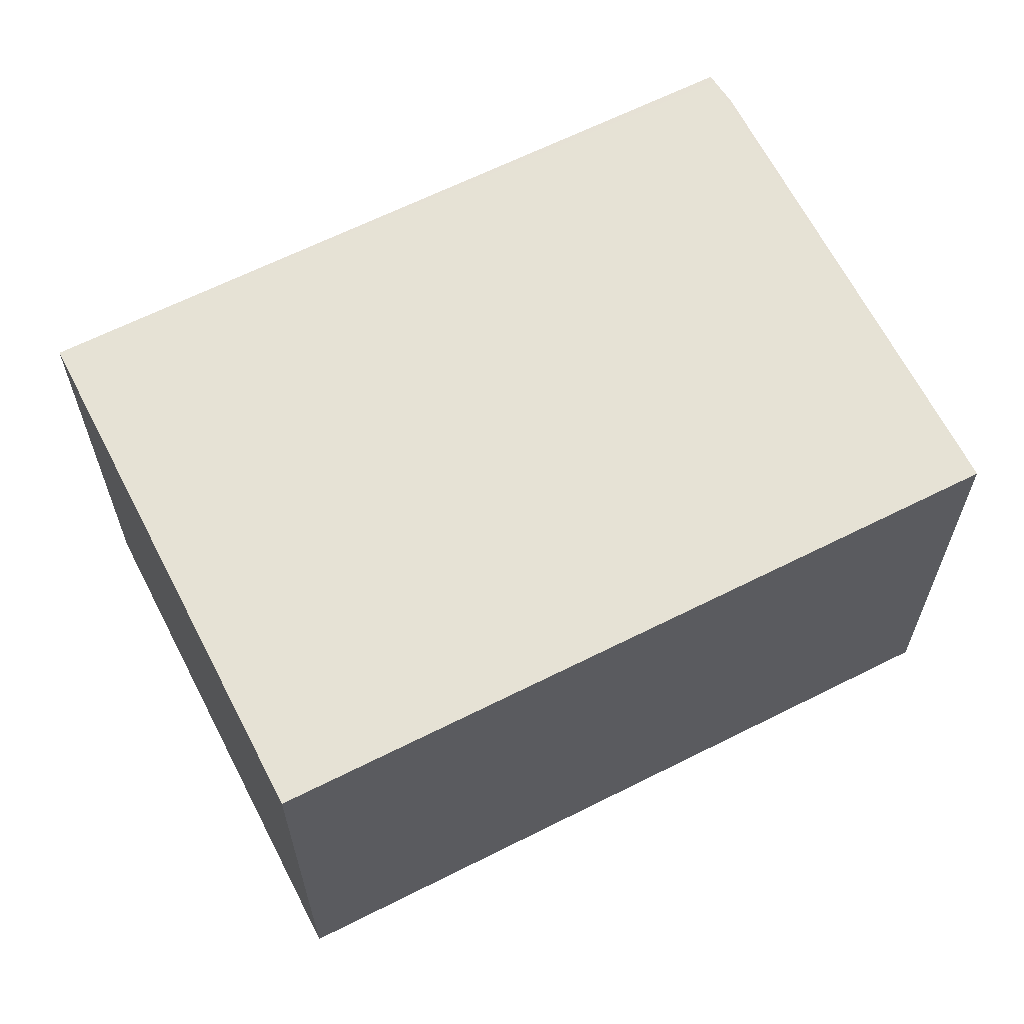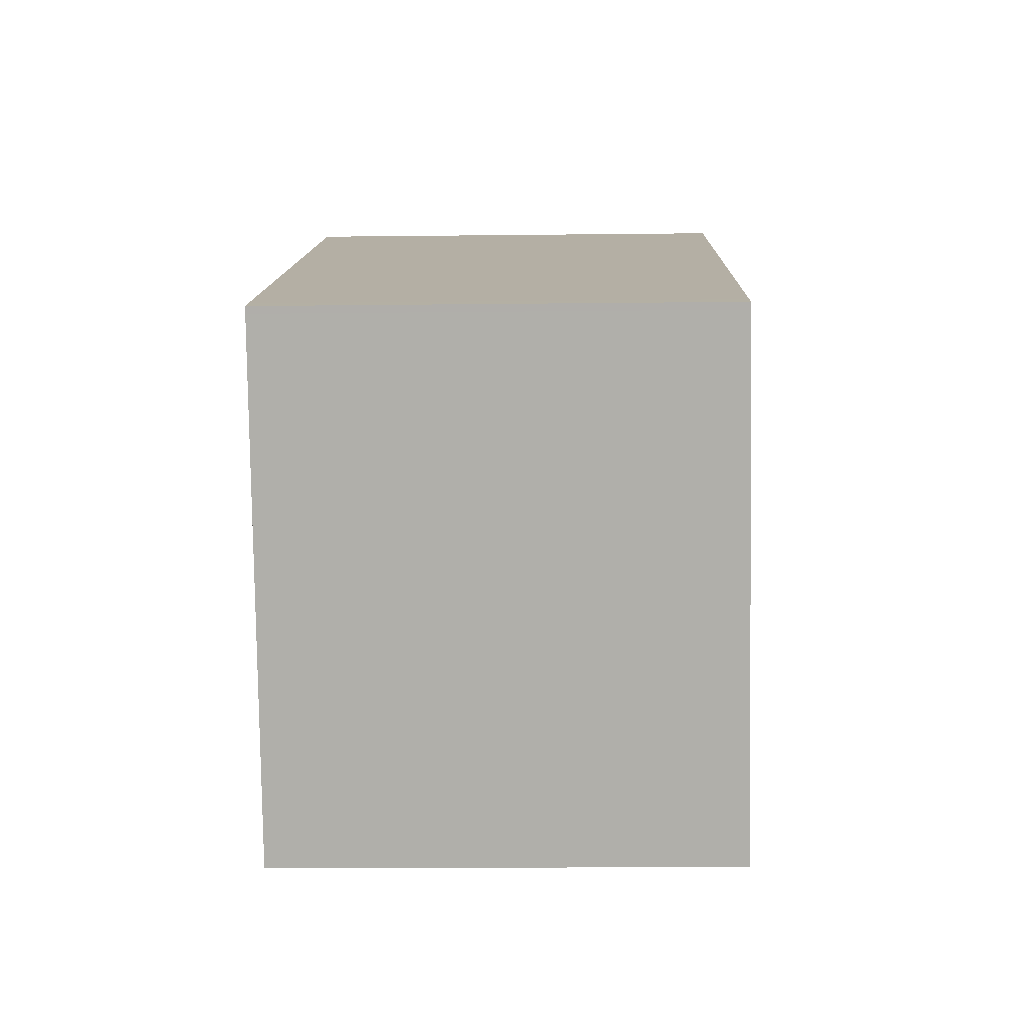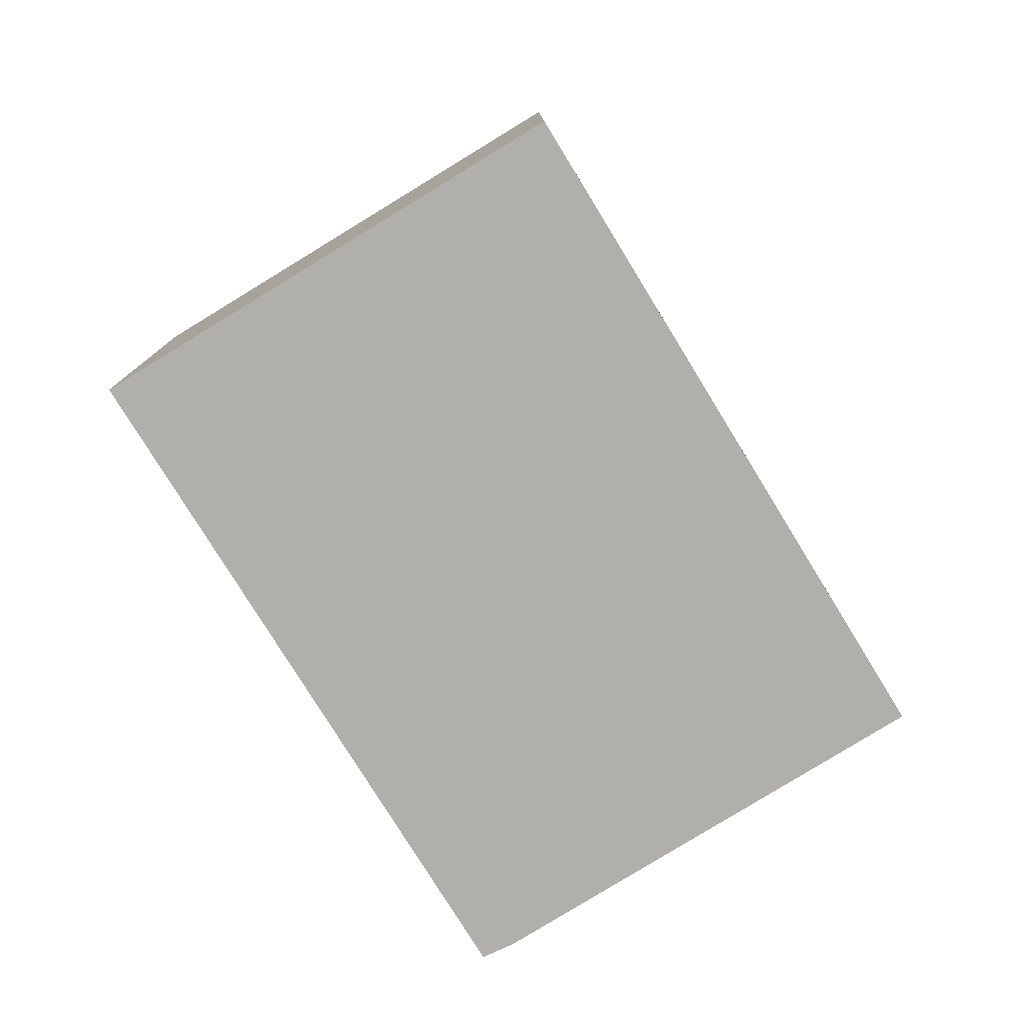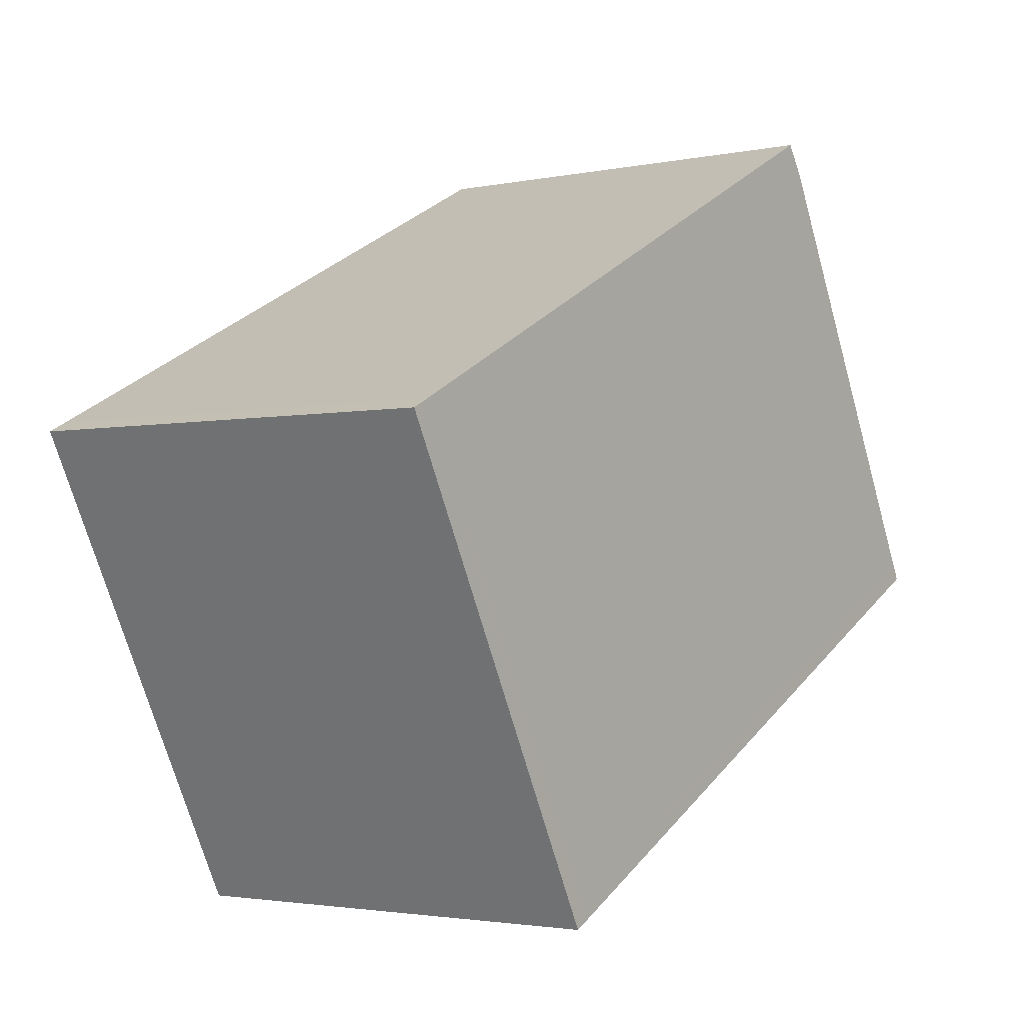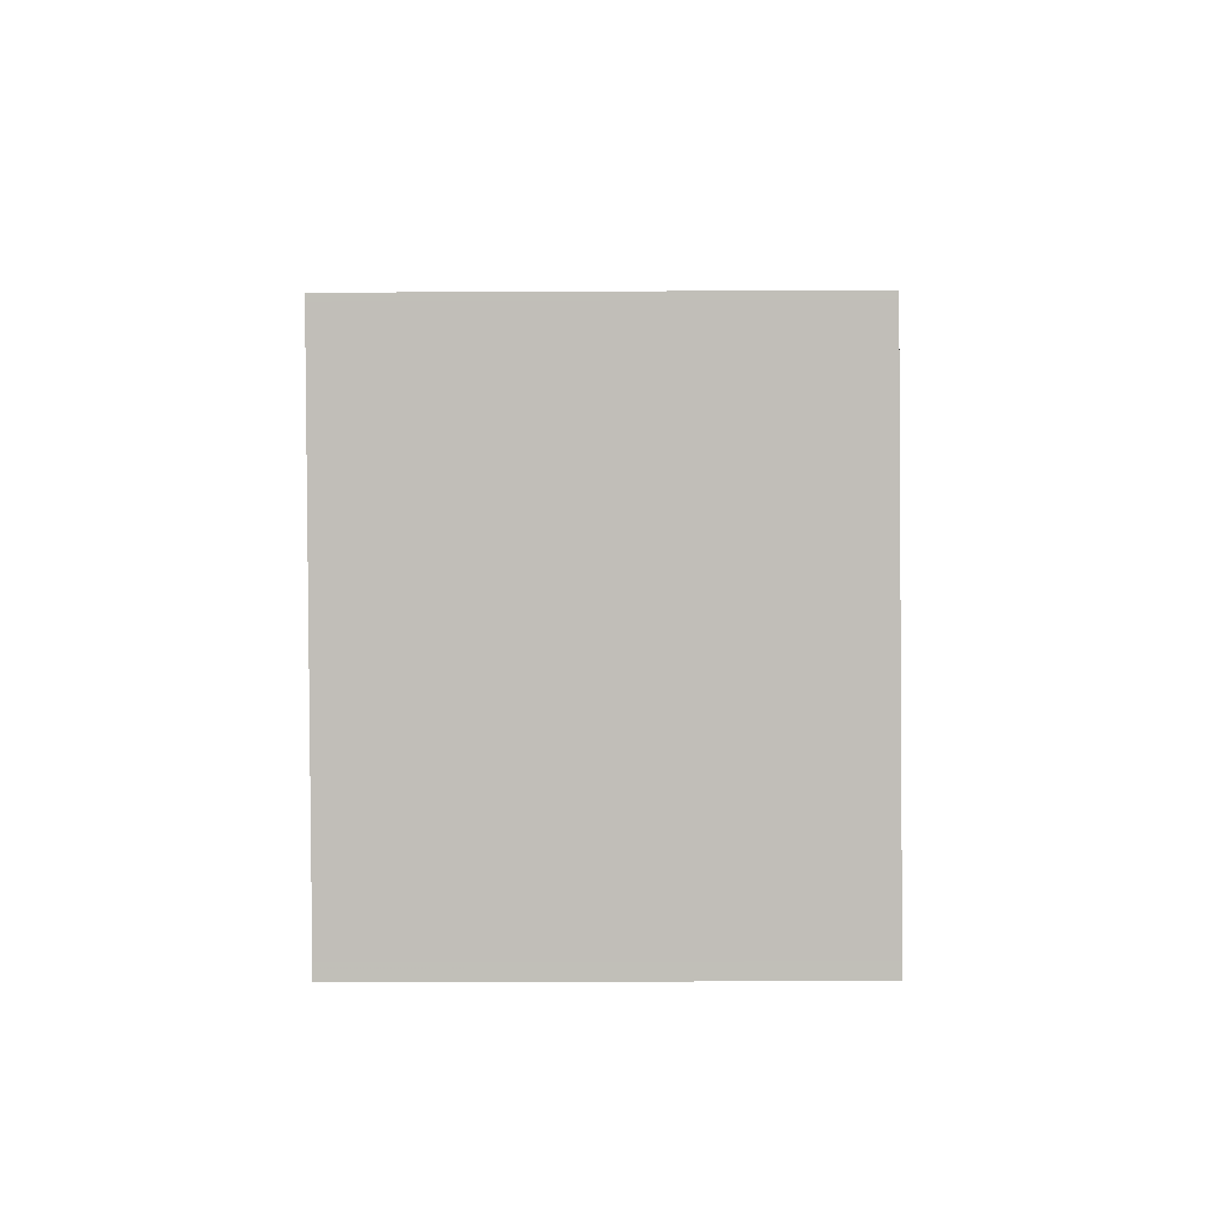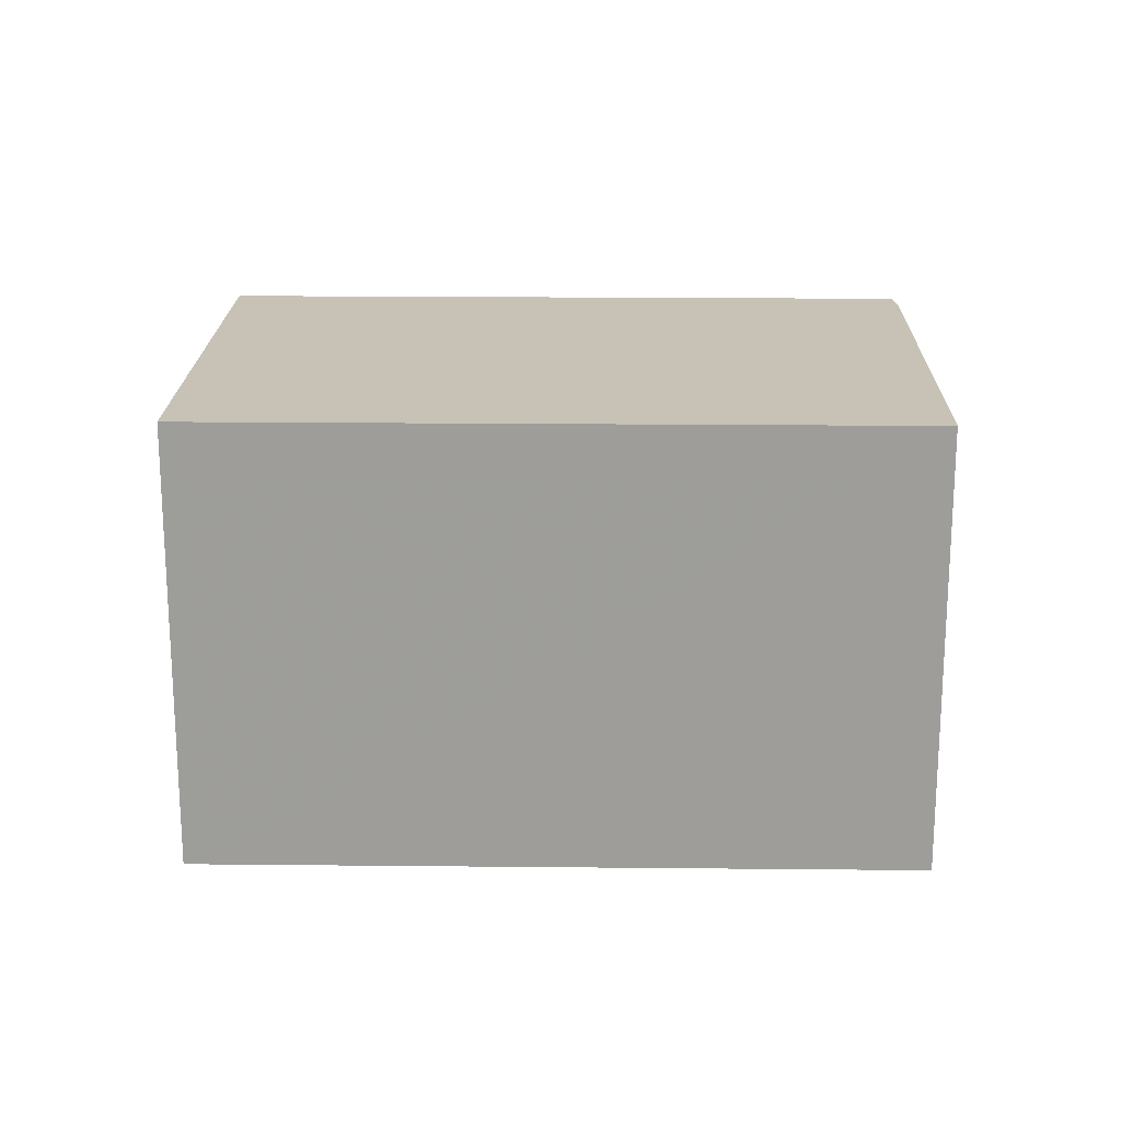
<metadata>
{"format":"obj","ext":"obj","renderer":"f3d","projection":"perspective","resolution":1024,"background":"white","views":[{"elev":-25.7,"azim":-0.0,"up":"+Y"},{"elev":-15.4,"azim":-88.6,"up":"+Y"},{"elev":-78.3,"azim":-31.5,"up":"+Z"},{"elev":-2.5,"azim":-54.0,"up":"+Y"},{"elev":-23.4,"azim":-89.5,"up":"+Y"},{"elev":19.5,"azim":28.0,"up":"+Z"}]}
</metadata>
<code>
v -1564 -2188 2.293
v -1567 -2189 2.294
v -1568 -2187 2.273
v -1565 -2185 2.273
v -1565 -2185 2.274
v -1565 -2185 2.273
v -1568 -2187 2.273
v -1567 -2189 2.294
v -1568 -2187 2.273
v -1568 -2187 2.273
v -1567 -2189 2.293
v -1567 -2189 2.293
v -1564 -2187 2.293
v -1564 -2188 2.293
v -1564 -2187 2.293
v -1565 -2185 2.273
v -1565 -2185 2.273
v -1564 -2188 2.293
v -1564 -2188 2.293
v -1564 -2188 0
v -1564 -2188 0
v -1567 -2189 2.293
v -1567 -2189 2.294
v -1567 -2189 0
v -1567 -2189 0
v -1568 -2187 2.273
v -1568 -2187 2.273
v -1568 -2187 0
v -1568 -2187 0
v -1565 -2185 2.273
v -1565 -2185 2.273
v -1565 -2185 0
v -1565 -2185 0
v -1564 -2187 2.293
v -1565 -2185 2.274
v -1565 -2185 0
v -1564 -2187 0
v -1565 -2185 2.274
v -1565 -2185 2.273
v -1565 -2185 0
v -1565 -2185 0
v -1568 -2187 2.273
v -1568 -2187 2.273
v -1568 -2187 0
v -1568 -2187 0
v -1567 -2189 2.294
v -1567 -2189 2.294
v -1567 -2189 0
v -1567 -2189 0
v -1565 -2185 2.273
v -1568 -2187 2.273
v -1568 -2187 0
v -1565 -2185 0
v -1568 -2187 2.273
v -1567 -2189 2.293
v -1567 -2189 0
v -1568 -2187 0
v -1564 -2188 2.293
v -1564 -2187 2.293
v -1564 -2187 0
v -1564 -2188 0
v -1567 -2189 2.294
v -1564 -2188 2.293
v -1564 -2188 0
v -1567 -2189 0
v -1565 -2185 2.273
v -1565 -2185 2.273
v -1565 -2185 0
v -1565 -2185 0
v -1564 -2188 0
v -1567 -2189 0
v -1568 -2187 0
v -1565 -2185 0
v -1565 -2185 0
f 17 6 16
f 16 6 5 13 15
f 12 7 9 11
f 9 7 3 10
f 11 8 2 12
f 15 13 1 14
f 14 8 11 15
f 15 11 9 16
f 16 9 10 4 17
f 19 20 21 18
f 23 24 25 22
f 27 28 29 26
f 31 32 33 30
f 35 36 37 34
f 39 40 41 38
f 43 44 45 42
f 47 48 49 46
f 51 52 53 50
f 55 56 57 54
f 59 60 61 58
f 63 64 65 62
f 67 68 69 66
f 71 72 73 74 70

</code>
